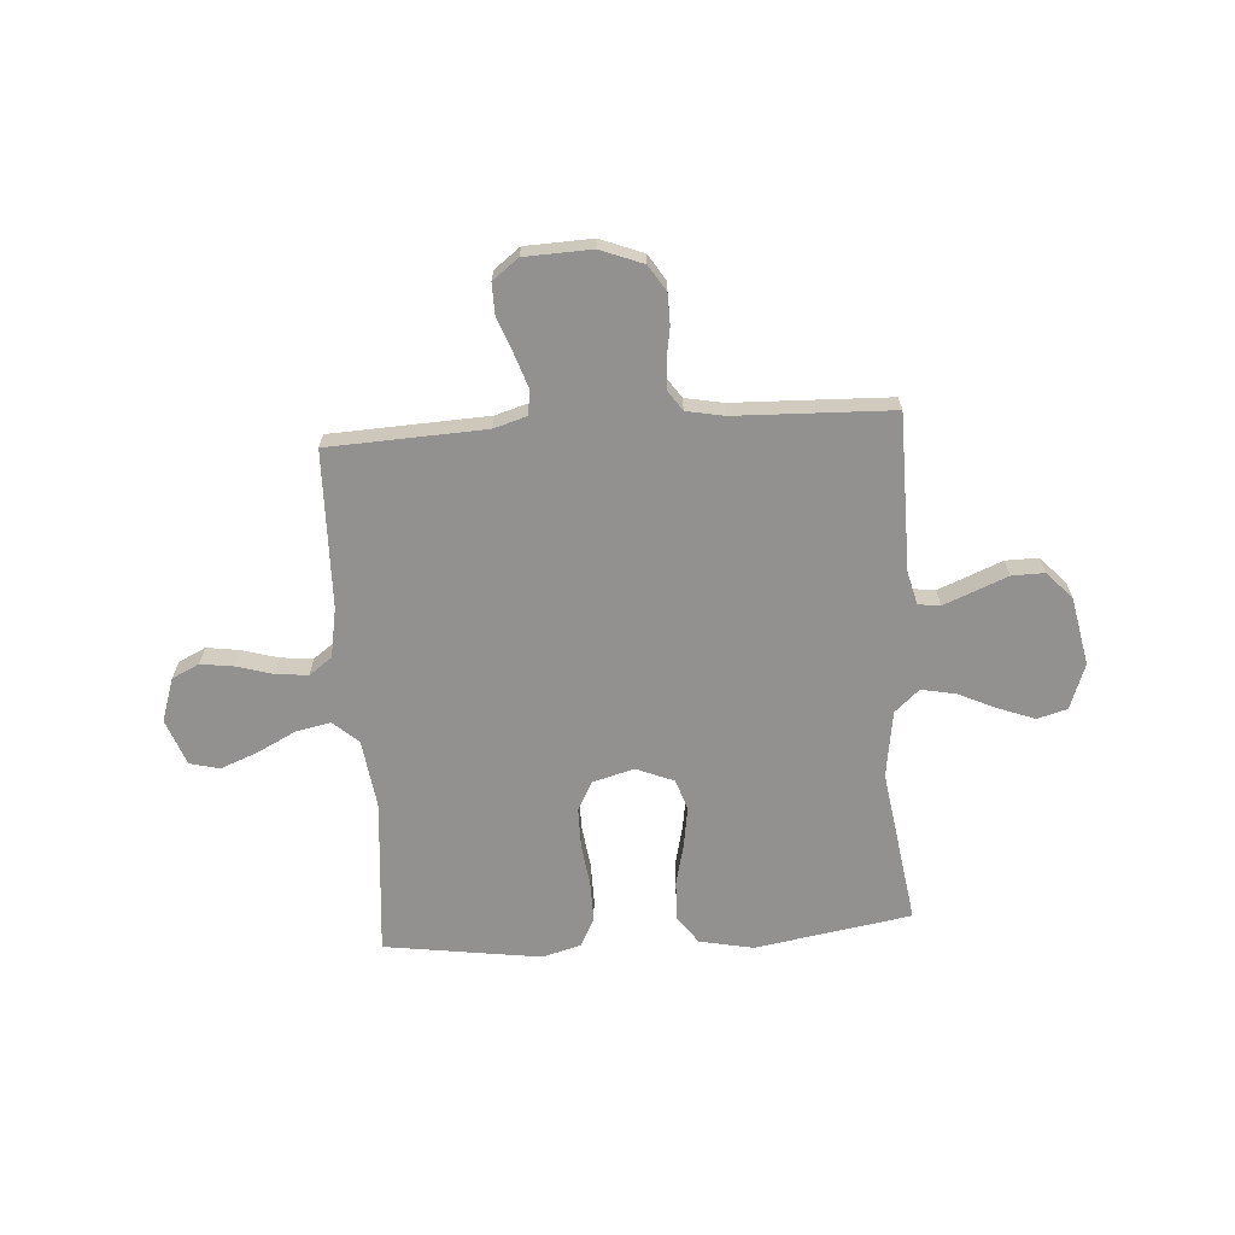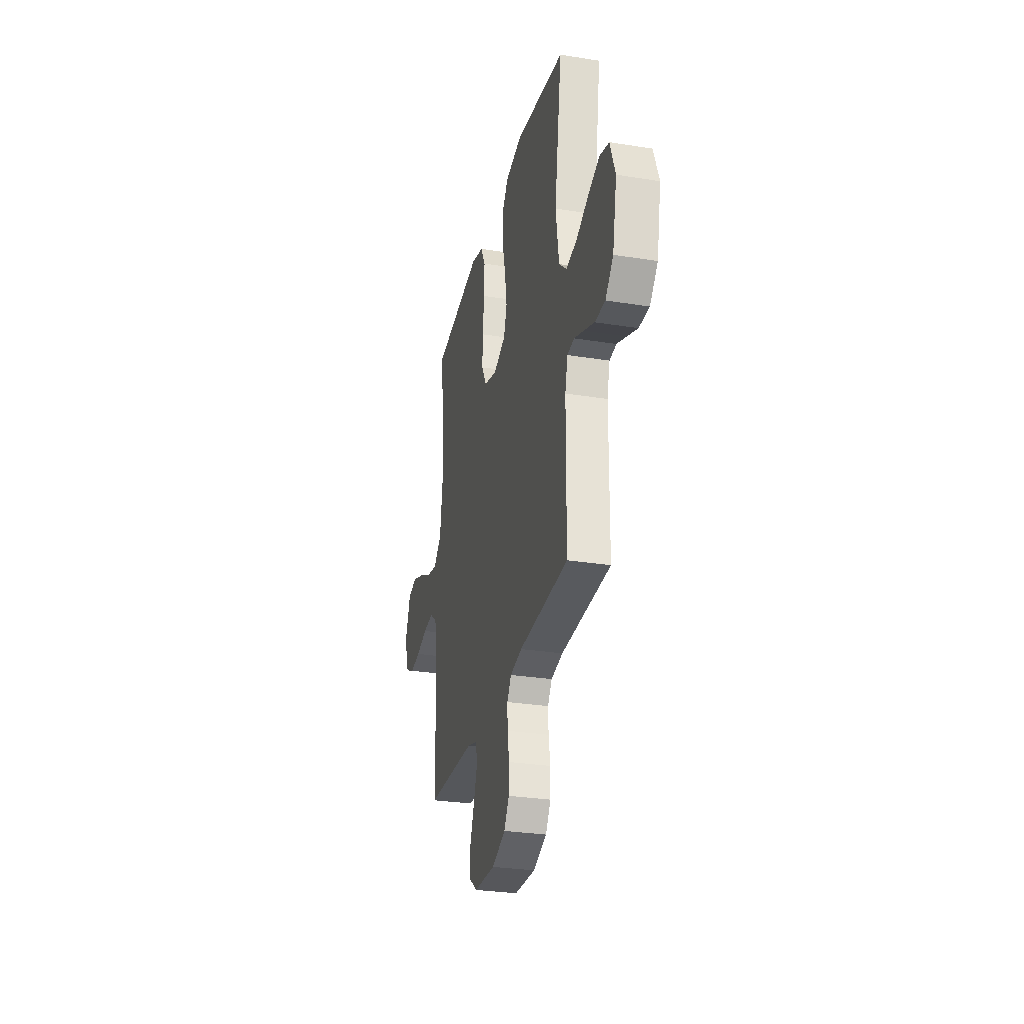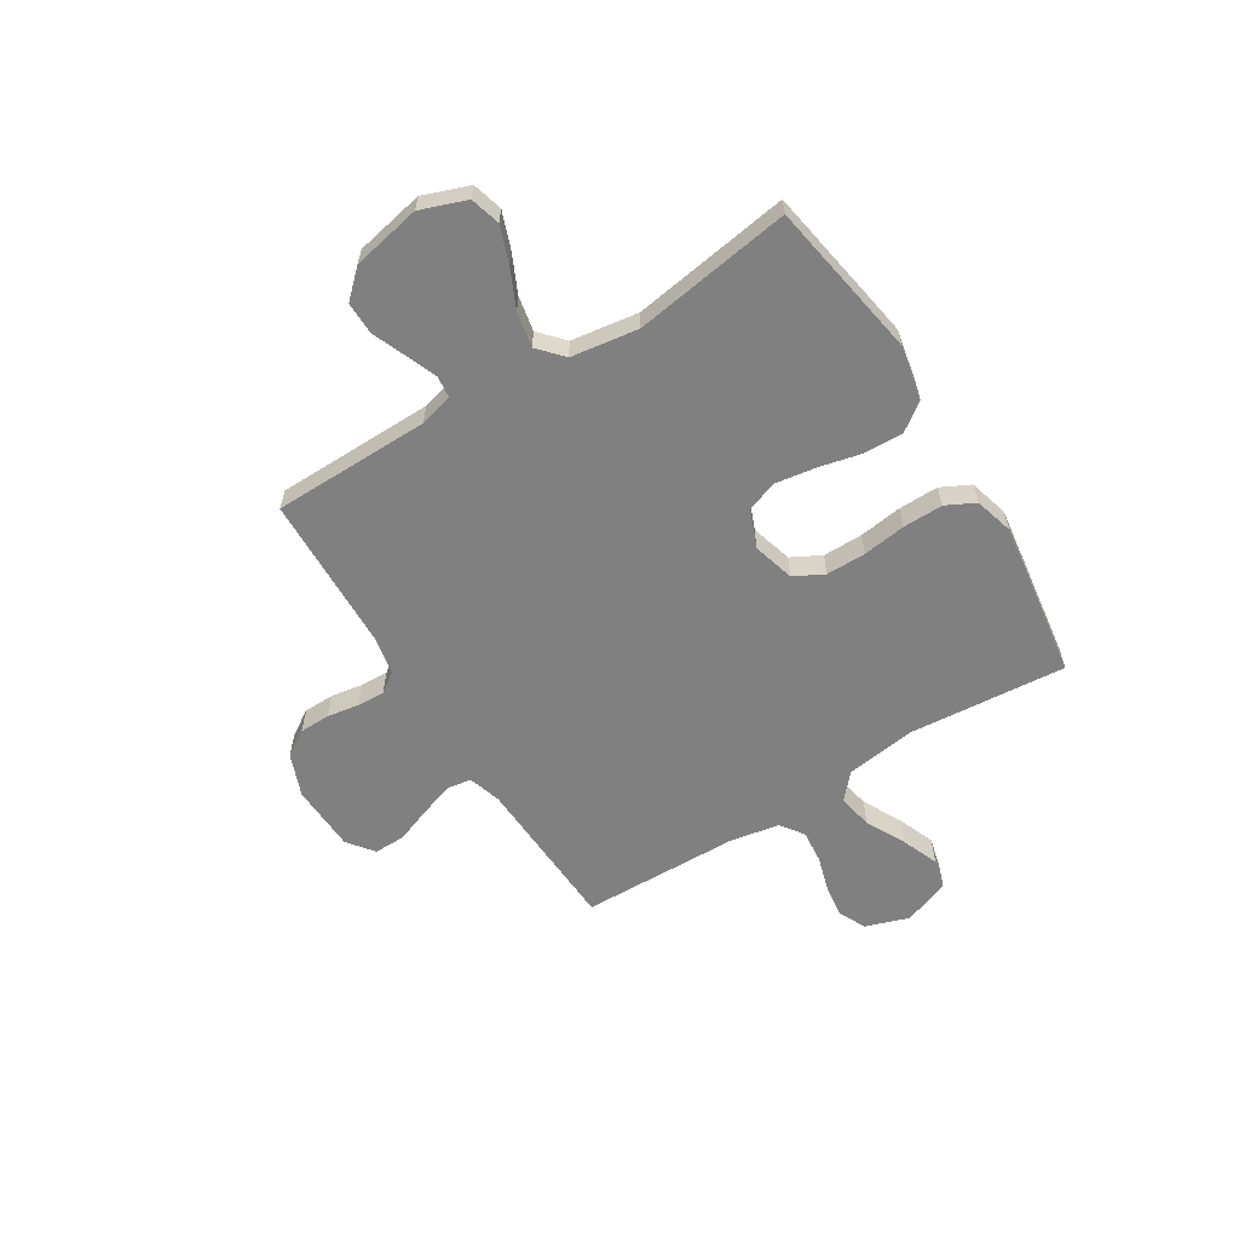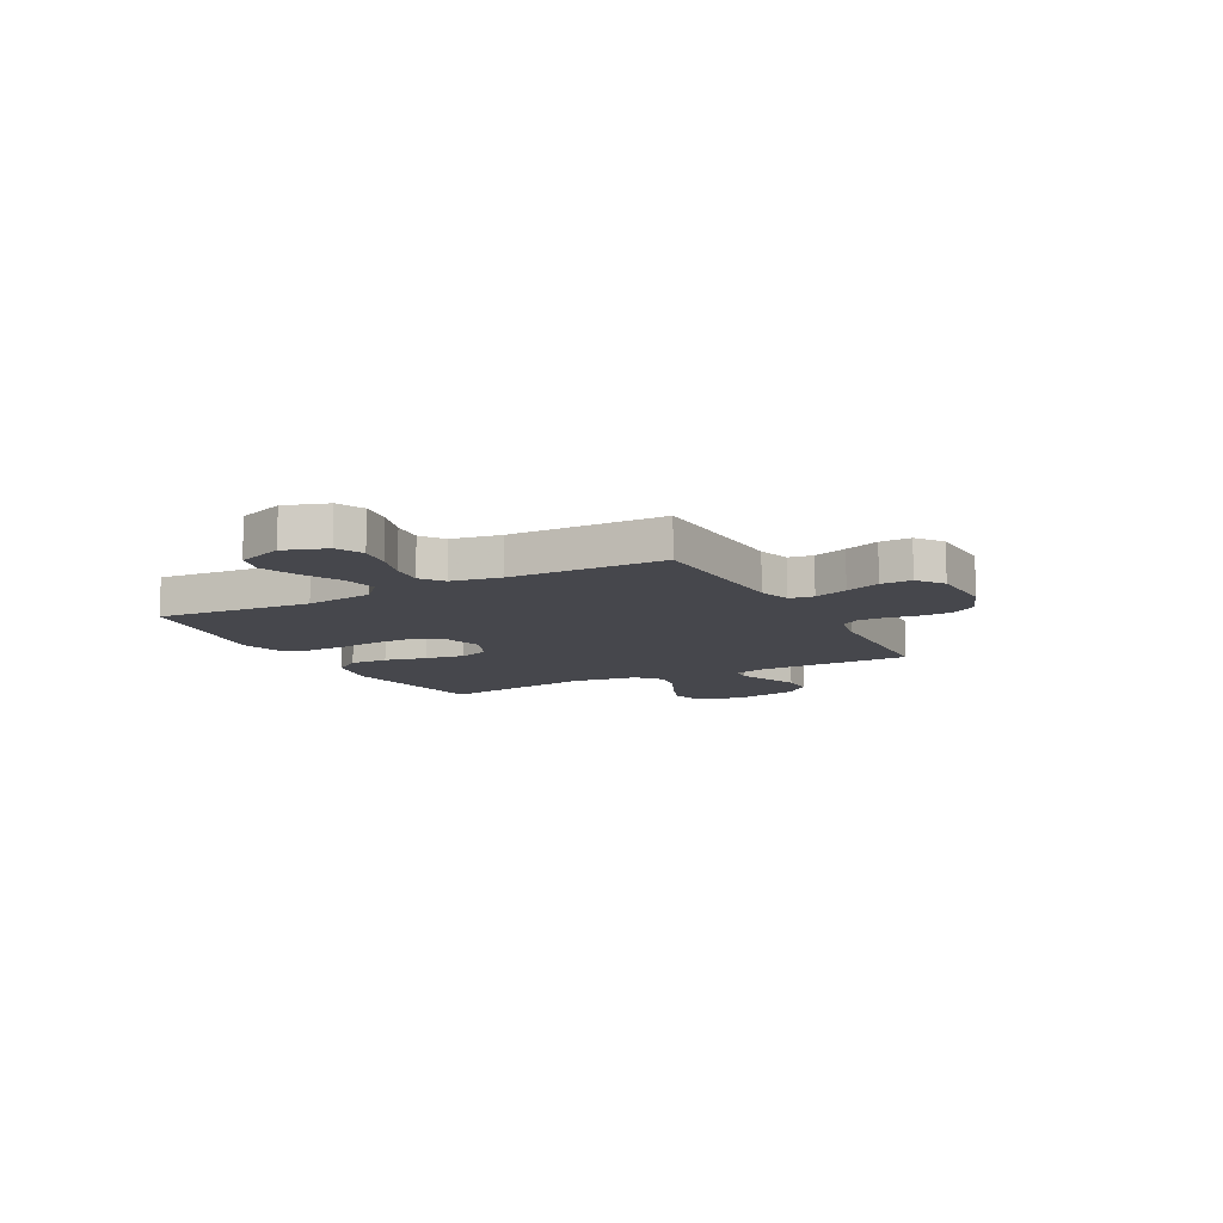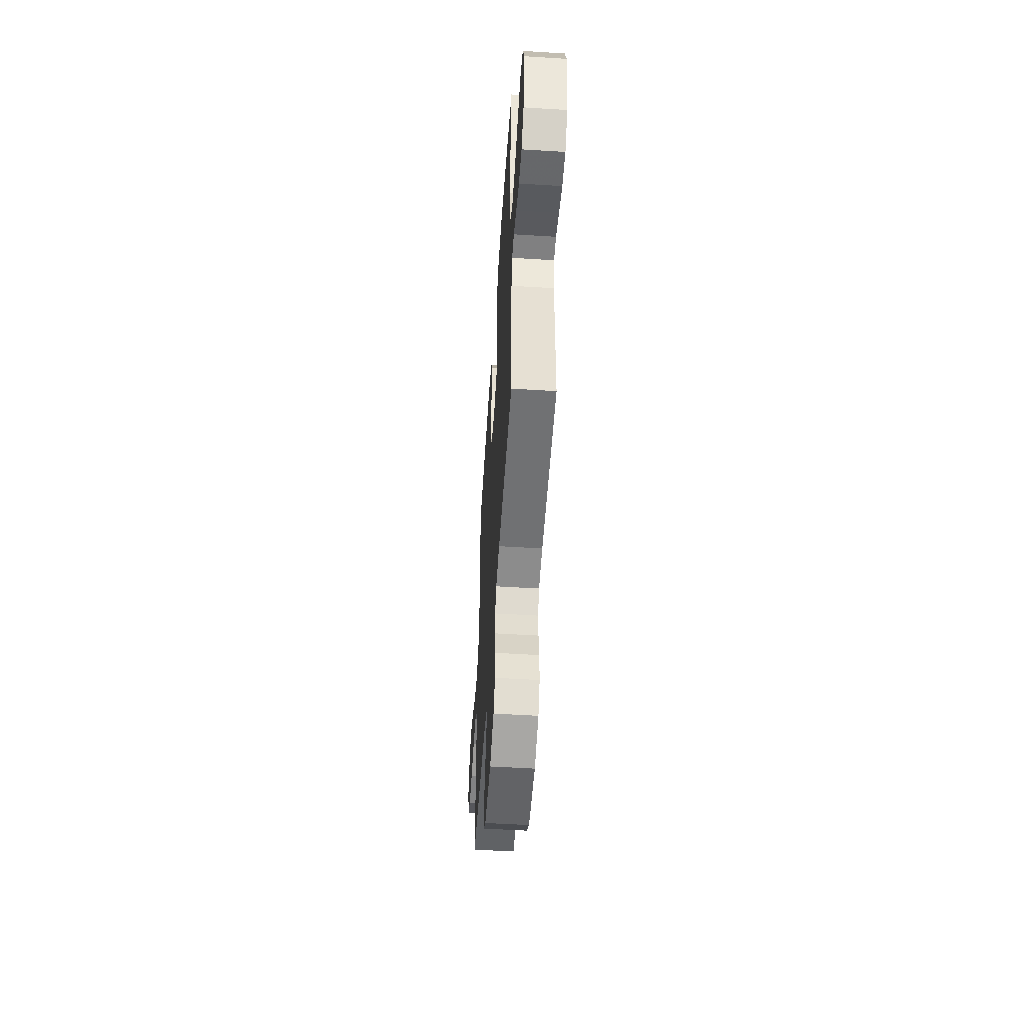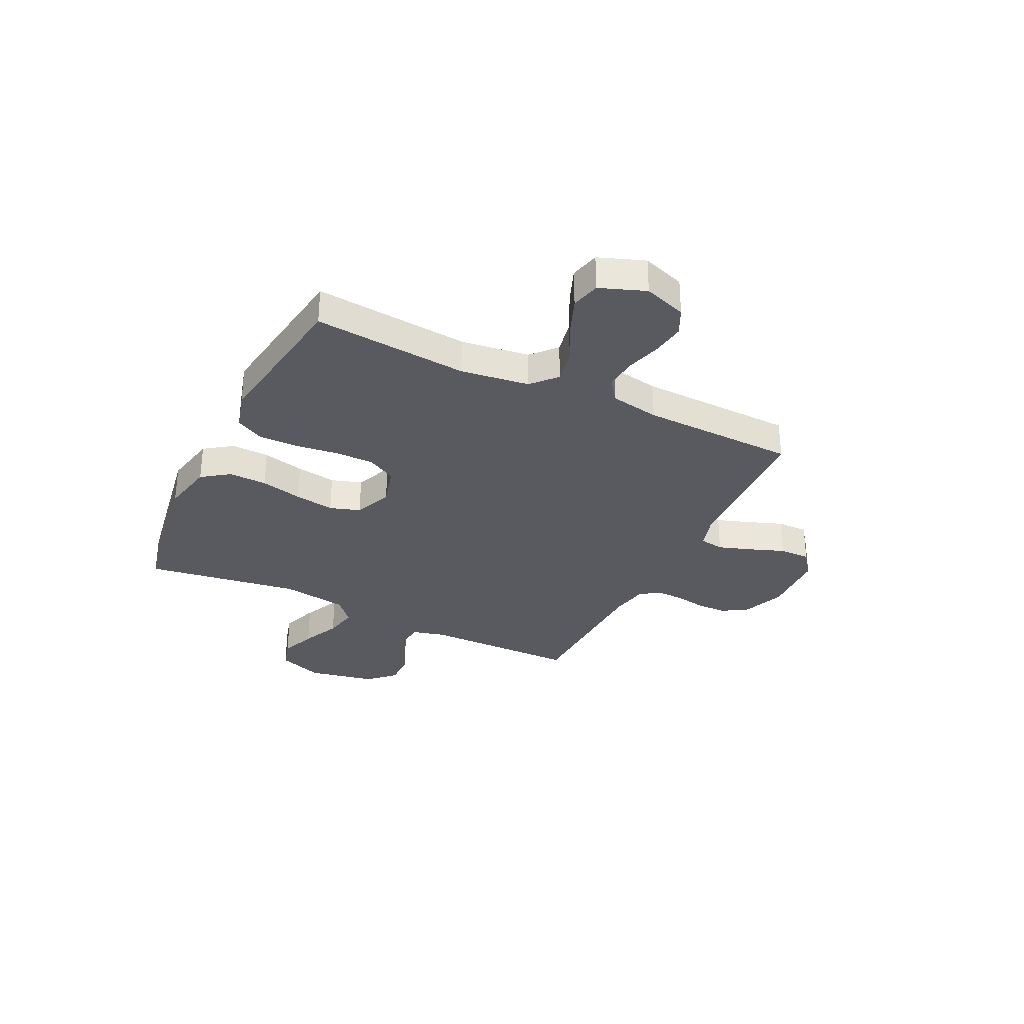
<metadata>
{"format":"obj","ext":"obj","renderer":"f3d","projection":"perspective","resolution":1024,"background":"white","views":[{"elev":-66.1,"azim":-176.1,"up":"+Y"},{"elev":-29.2,"azim":-103.4,"up":"+Z"},{"elev":-60.2,"azim":-58.0,"up":"+Y"},{"elev":-10.9,"azim":118.0,"up":"+Y"},{"elev":-53.2,"azim":-93.8,"up":"+Z"},{"elev":-31.9,"azim":64.0,"up":"+Y"}]}
</metadata>
<code>
v -0.5 0.07 0.5
v -0.2 0.07 0.55
v -0.097 0.07 0.529
v -0.059 0.07 0.476
v -0.061 0.07 0.402
v -0.08 0.07 0.321
v -0.092 0.07 0.244
v -0.073 0.07 0.185
v 0 0.07 0.155
v 0.079 0.07 0.177
v 0.109 0.07 0.233
v 0.109 0.07 0.309
v 0.098 0.07 0.391
v 0.097 0.07 0.467
v 0.125 0.07 0.522
v 0.2 0.07 0.543
v 0.5 0.07 0.5
v 0.474 0.07 0.2
v 0.492 0.07 0.067
v 0.54 0.07 0.024
v 0.606 0.07 0.037
v 0.681 0.07 0.075
v 0.752 0.07 0.103
v 0.809 0.07 0.089
v 0.842 0.07 0
v 0.814 0.07 -0.083
v 0.762 0.07 -0.108
v 0.698 0.07 -0.099
v 0.63 0.07 -0.079
v 0.568 0.07 -0.073
v 0.524 0.07 -0.105
v 0.507 0.07 -0.2
v 0.5 0.07 -0.5
v 0.2 0.07 -0.514
v 0.137 0.07 -0.533
v 0.13 0.07 -0.58
v 0.152 0.07 -0.645
v 0.177 0.07 -0.712
v 0.178 0.07 -0.772
v 0.128 0.07 -0.81
v 0 0.07 -0.815
v -0.082 0.07 -0.783
v -0.113 0.07 -0.734
v -0.114 0.07 -0.675
v -0.104 0.07 -0.615
v -0.102 0.07 -0.562
v -0.128 0.07 -0.524
v -0.2 0.07 -0.51
v -0.5 0.07 -0.5
v -0.503 0.07 -0.2
v -0.519 0.07 -0.137
v -0.561 0.07 -0.132
v -0.619 0.07 -0.155
v -0.683 0.07 -0.181
v -0.745 0.07 -0.182
v -0.793 0.07 -0.131
v -0.819 0.07 0
v -0.787 0.07 0.087
v -0.73 0.07 0.103
v -0.66 0.07 0.077
v -0.587 0.07 0.043
v -0.521 0.07 0.03
v -0.474 0.07 0.072
v -0.455 0.07 0.2
v -0.5 0 0.5
v -0.2 0 0.55
v -0.097 0 0.529
v -0.059 0 0.476
v -0.061 0 0.402
v -0.08 0 0.321
v -0.092 0 0.244
v -0.073 0 0.185
v 0 0 0.155
v 0.079 0 0.177
v 0.109 0 0.233
v 0.109 0 0.309
v 0.098 0 0.391
v 0.097 0 0.467
v 0.125 0 0.522
v 0.2 0 0.543
v 0.5 0 0.5
v 0.474 0 0.2
v 0.492 0 0.067
v 0.54 0 0.024
v 0.606 0 0.037
v 0.681 0 0.075
v 0.752 0 0.103
v 0.809 0 0.089
v 0.842 0 0
v 0.814 0 -0.083
v 0.762 0 -0.108
v 0.698 0 -0.099
v 0.63 0 -0.079
v 0.568 0 -0.073
v 0.524 0 -0.105
v 0.507 0 -0.2
v 0.5 0 -0.5
v 0.2 0 -0.514
v 0.137 0 -0.533
v 0.13 0 -0.58
v 0.152 0 -0.645
v 0.177 0 -0.712
v 0.178 0 -0.772
v 0.128 0 -0.81
v 0 0 -0.815
v -0.082 0 -0.783
v -0.113 0 -0.734
v -0.114 0 -0.675
v -0.104 0 -0.615
v -0.102 0 -0.562
v -0.128 0 -0.524
v -0.2 0 -0.51
v -0.5 0 -0.5
v -0.503 0 -0.2
v -0.519 0 -0.137
v -0.561 0 -0.132
v -0.619 0 -0.155
v -0.683 0 -0.181
v -0.745 0 -0.182
v -0.793 0 -0.131
v -0.819 0 0
v -0.787 0 0.087
v -0.73 0 0.103
v -0.66 0 0.077
v -0.587 0 0.043
v -0.521 0 0.03
v -0.474 0 0.072
v -0.455 0 0.2
f 58 59 60 61
f 56 57 58 61
f 56 61 62
f 53 54 55 56
f 52 53 56 62
f 51 52 62 63
f 48 49 50
f 47 48 50 51
f 42 43 44 45
f 42 45 46
f 41 42 46
f 40 41 46
f 37 38 39 40
f 36 37 40 46
f 35 36 46 47
f 32 33 34
f 31 32 34 35
f 26 27 28 29
f 26 29 30
f 25 26 30
f 24 25 30
f 21 22 23 24
f 21 24 30
f 20 21 30 31
f 15 16 17 18
f 15 18 19
f 12 13 14 15
f 11 12 15 19
f 10 11 19 20
f 3 4 5 6
f 3 6 7
f 64 1 2 3
f 63 64 3 7
f 9 10 20 31
f 8 9 31 35
f 35 47 51 63
f 7 8 35 63
f 125 124 123 122
f 125 122 121 120
f 126 125 120
f 120 119 118 117
f 126 120 117 116
f 127 126 116 115
f 114 113 112
f 115 114 112 111
f 109 108 107 106
f 110 109 106
f 110 106 105
f 110 105 104
f 104 103 102 101
f 110 104 101 100
f 111 110 100 99
f 98 97 96
f 99 98 96 95
f 93 92 91 90
f 94 93 90
f 94 90 89
f 94 89 88
f 88 87 86 85
f 94 88 85
f 95 94 85 84
f 82 81 80 79
f 83 82 79
f 79 78 77 76
f 83 79 76 75
f 84 83 75 74
f 70 69 68 67
f 71 70 67
f 67 66 65 128
f 71 67 128 127
f 95 84 74 73
f 99 95 73 72
f 127 115 111 99
f 127 99 72 71
f 1 65 66 2
f 2 66 67 3
f 3 67 68 4
f 4 68 69 5
f 5 69 70 6
f 6 70 71 7
f 7 71 72 8
f 8 72 73 9
f 9 73 74 10
f 10 74 75 11
f 11 75 76 12
f 12 76 77 13
f 13 77 78 14
f 14 78 79 15
f 15 79 80 16
f 16 80 81 17
f 17 81 82 18
f 18 82 83 19
f 19 83 84 20
f 20 84 85 21
f 21 85 86 22
f 22 86 87 23
f 23 87 88 24
f 24 88 89 25
f 25 89 90 26
f 26 90 91 27
f 27 91 92 28
f 28 92 93 29
f 29 93 94 30
f 30 94 95 31
f 31 95 96 32
f 32 96 97 33
f 33 97 98 34
f 34 98 99 35
f 35 99 100 36
f 36 100 101 37
f 37 101 102 38
f 38 102 103 39
f 39 103 104 40
f 40 104 105 41
f 41 105 106 42
f 42 106 107 43
f 43 107 108 44
f 44 108 109 45
f 45 109 110 46
f 46 110 111 47
f 47 111 112 48
f 48 112 113 49
f 49 113 114 50
f 50 114 115 51
f 51 115 116 52
f 52 116 117 53
f 53 117 118 54
f 54 118 119 55
f 55 119 120 56
f 56 120 121 57
f 57 121 122 58
f 58 122 123 59
f 59 123 124 60
f 60 124 125 61
f 61 125 126 62
f 62 126 127 63
f 63 127 128 64
f 64 128 65 1

</code>
